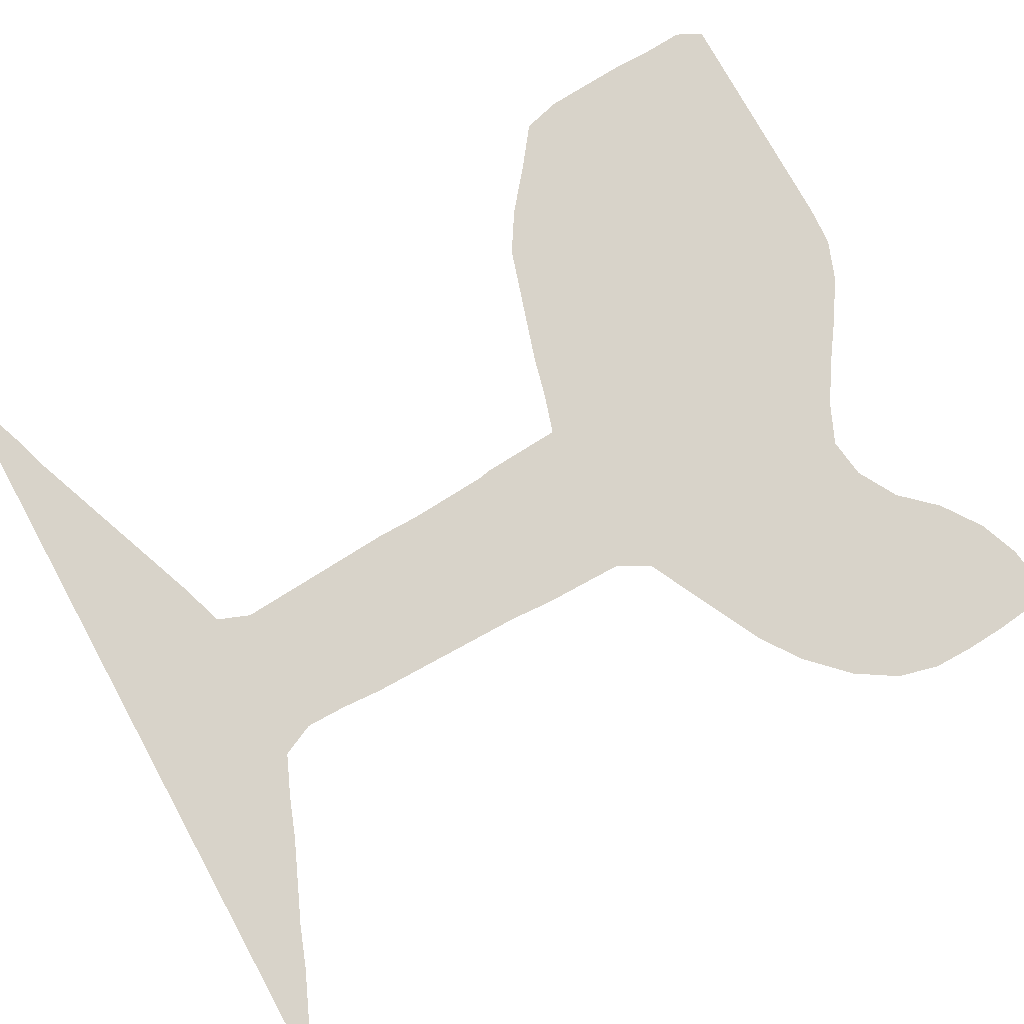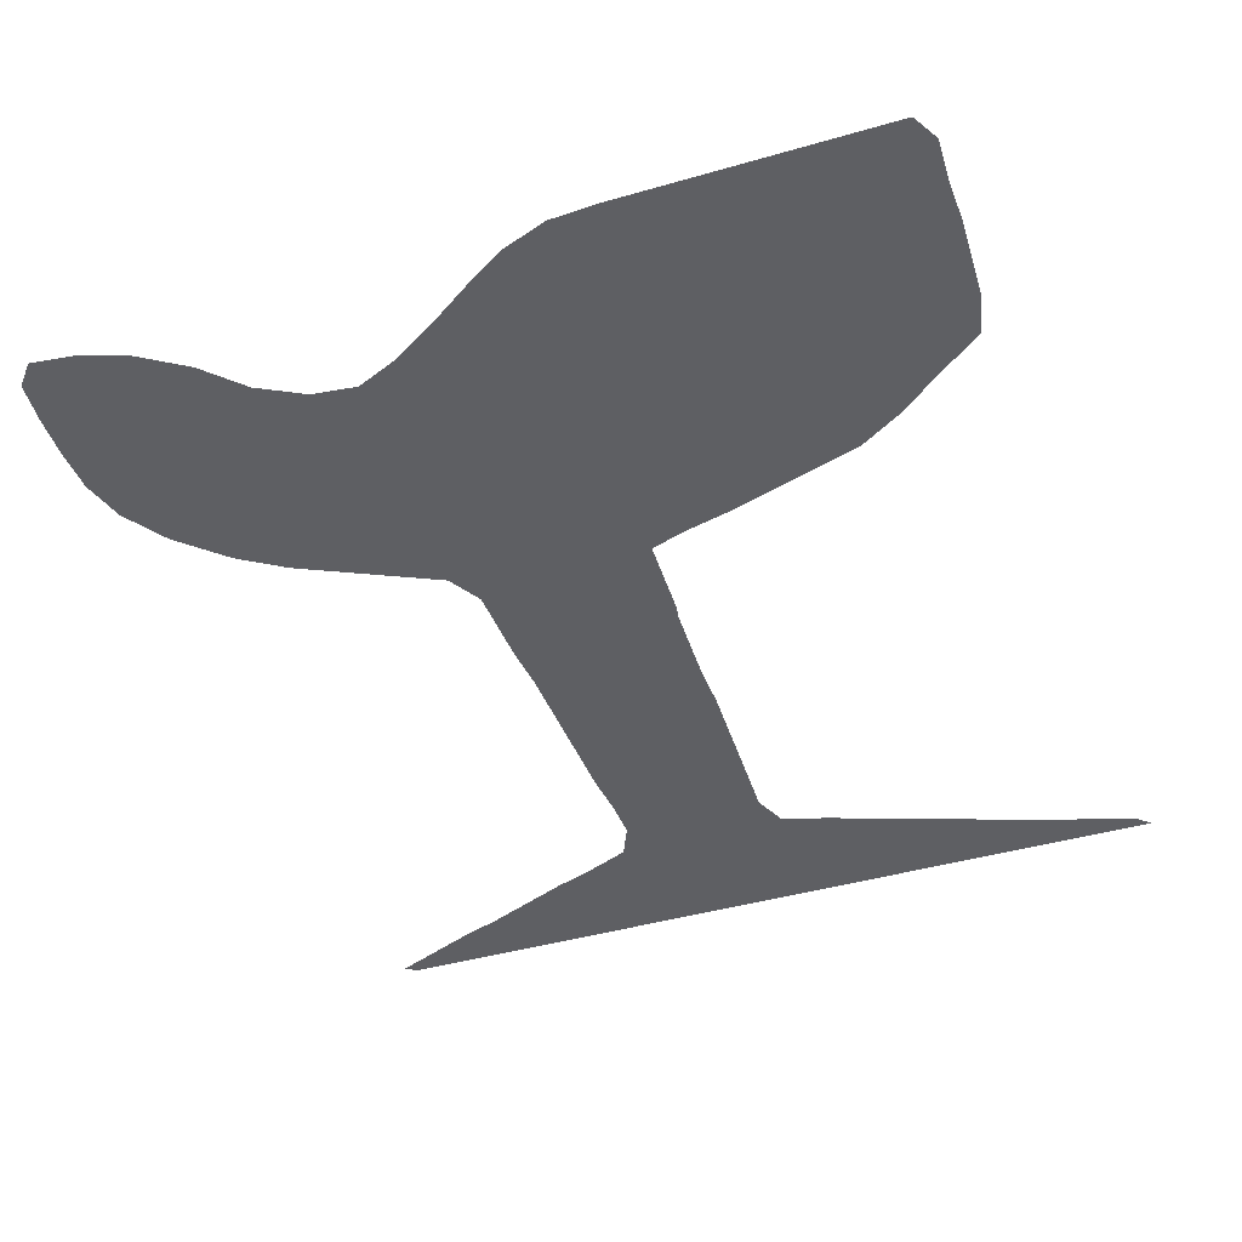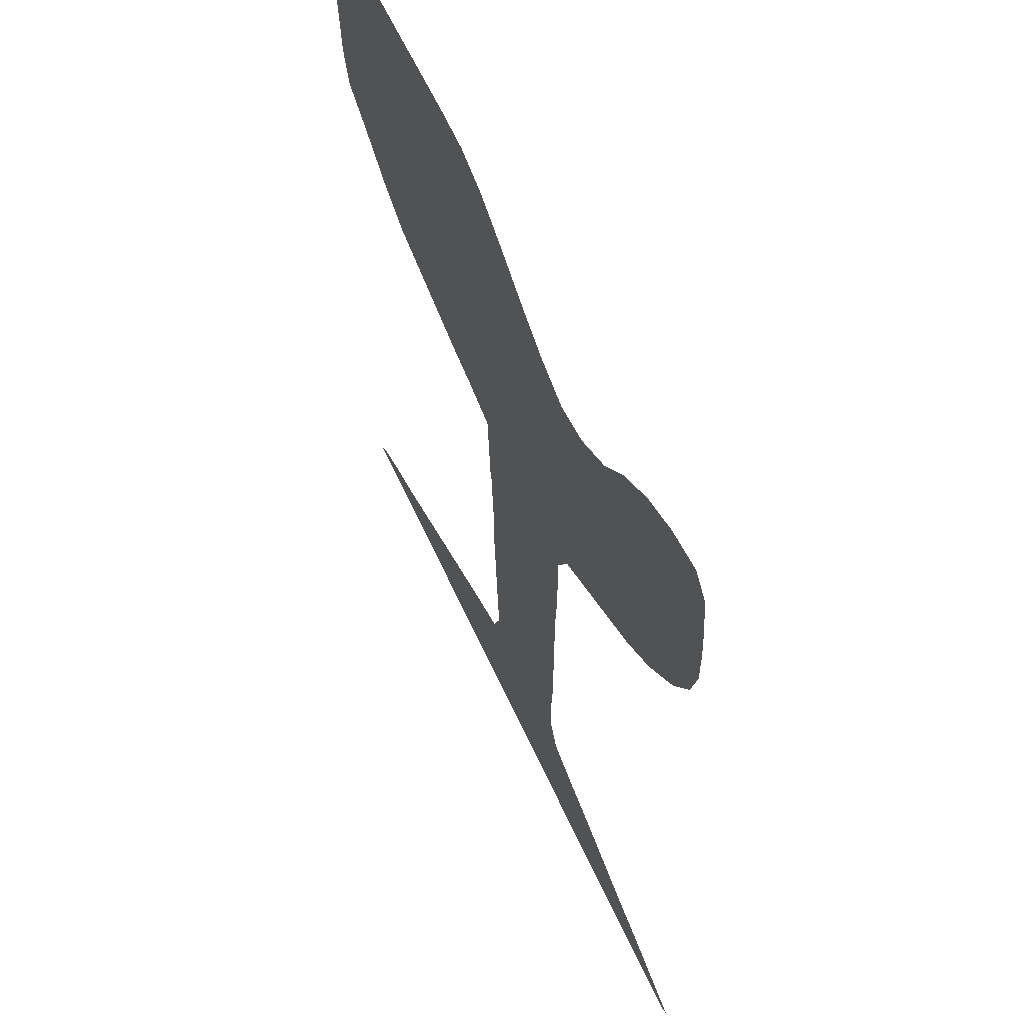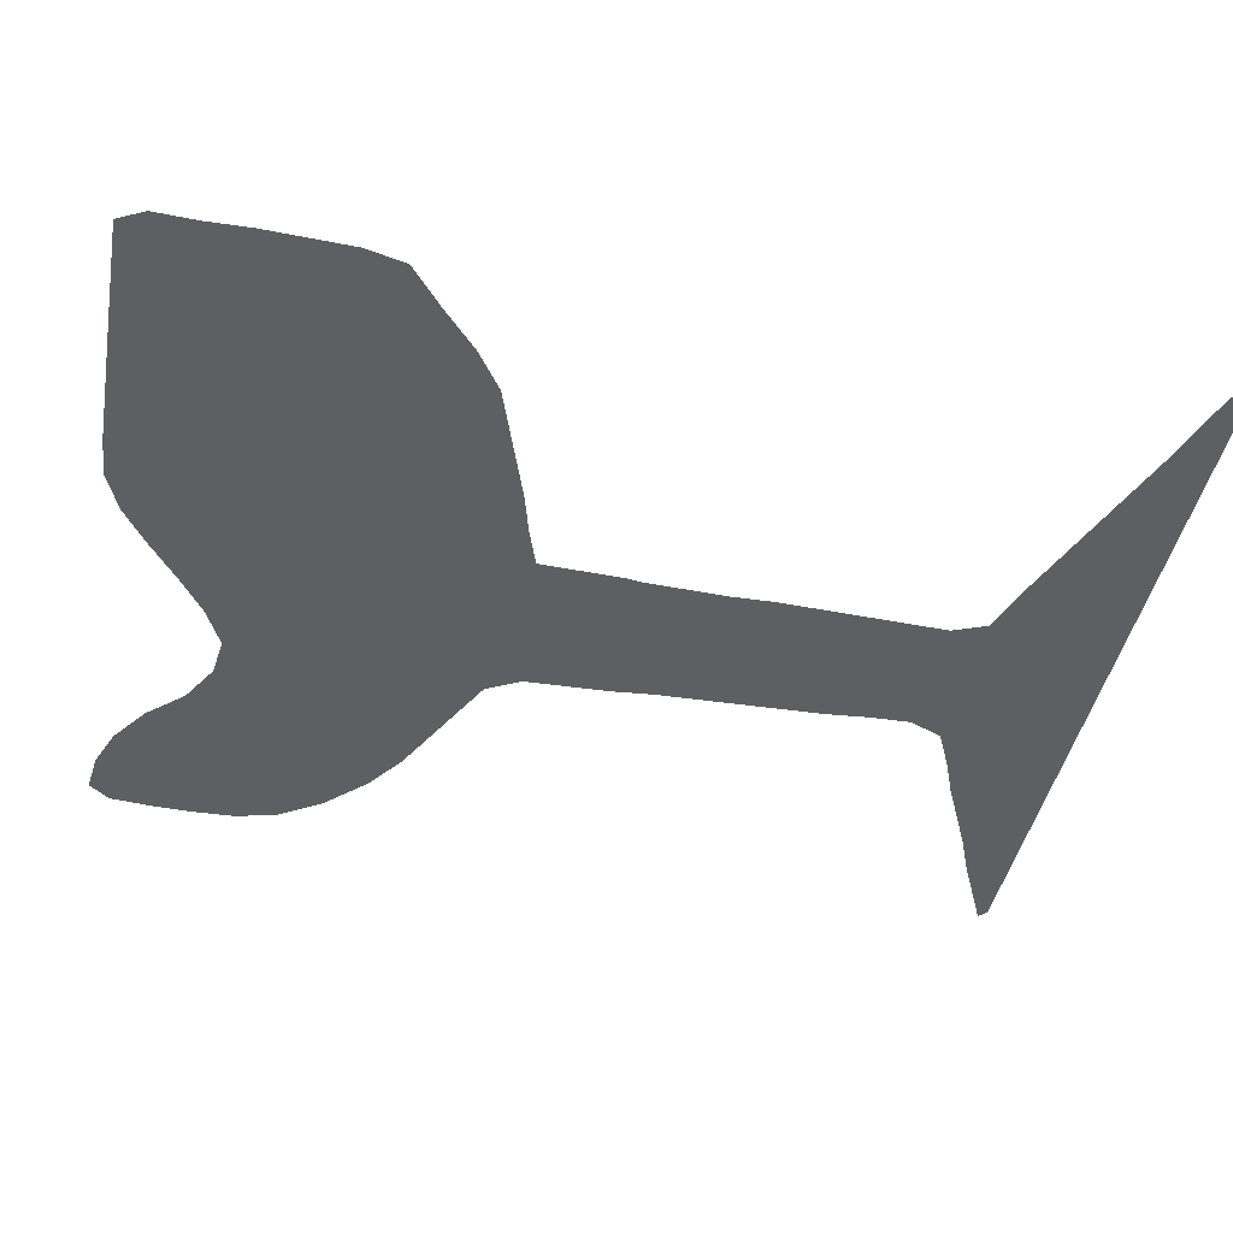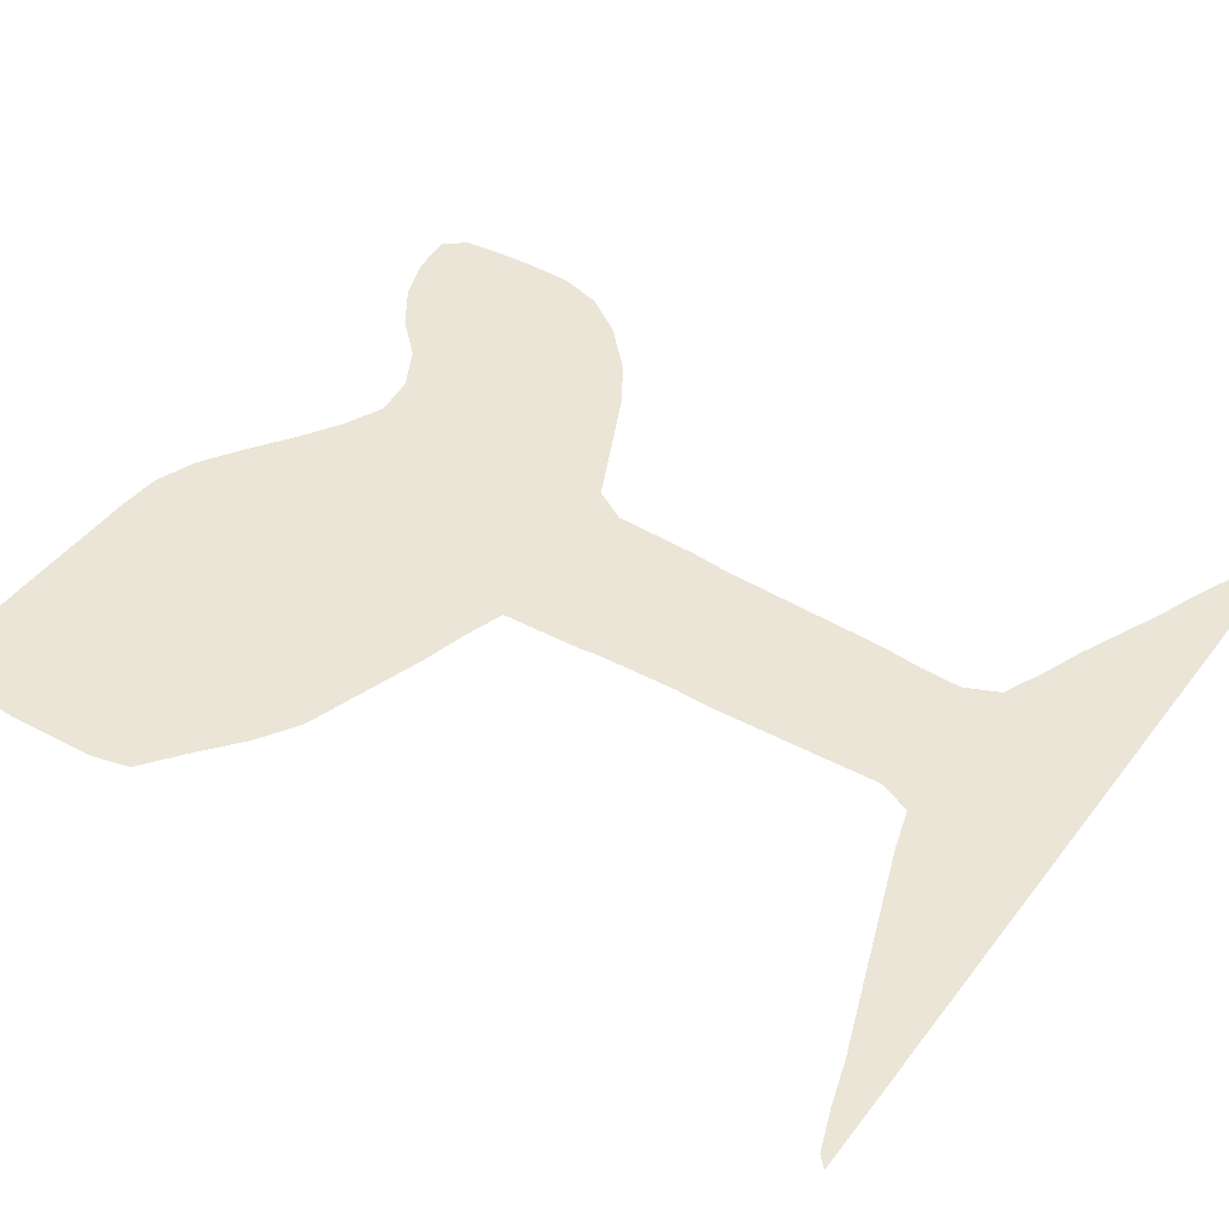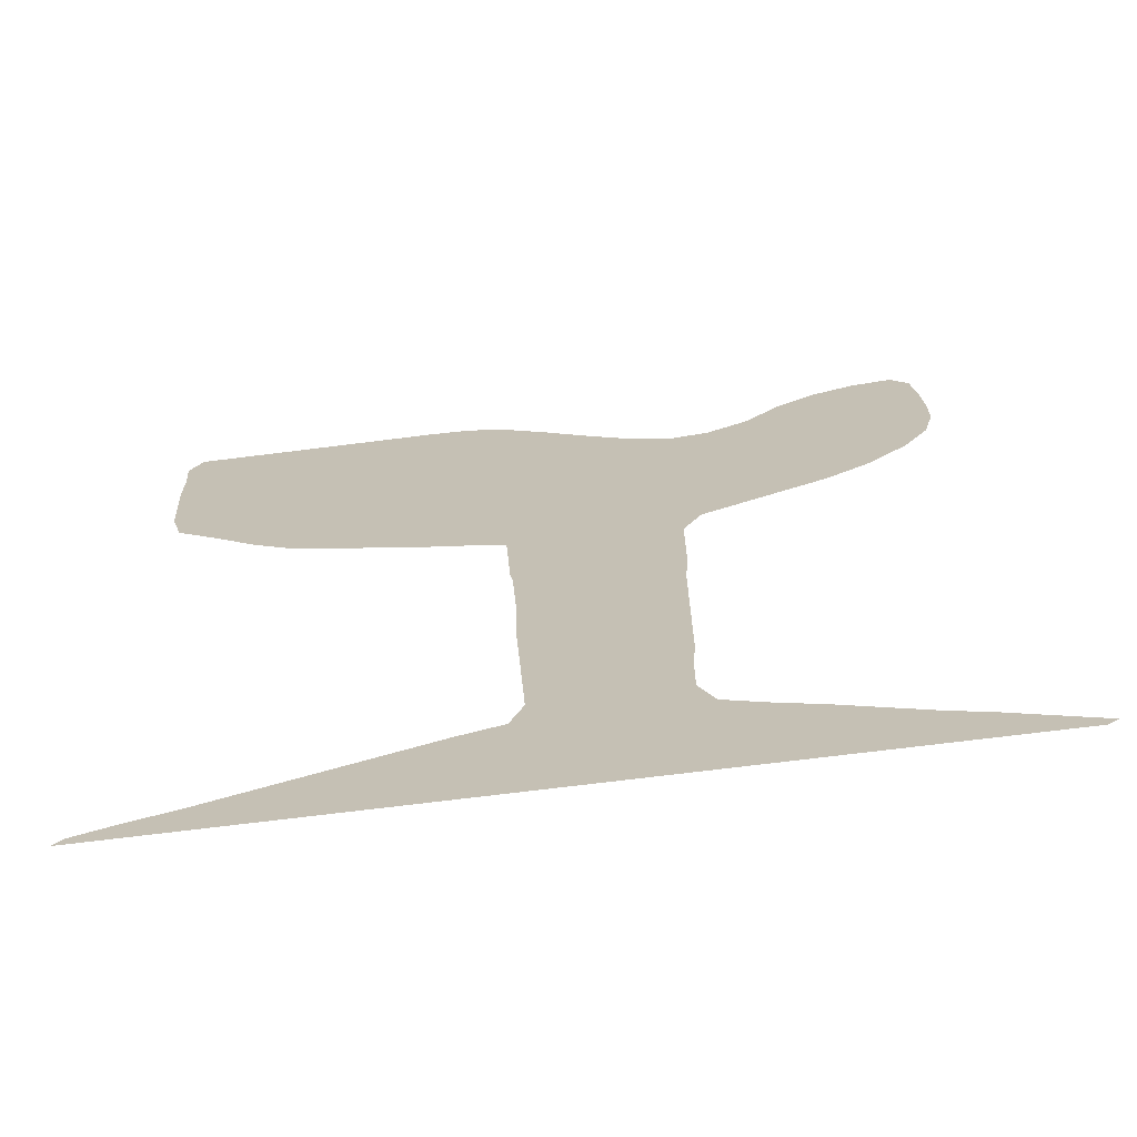
<metadata>
{"format":"obj","ext":"obj","renderer":"f3d","projection":"perspective","resolution":1024,"background":"white","views":[{"elev":75.8,"azim":61.3,"up":"+Z"},{"elev":-40.5,"azim":-160.3,"up":"+Z"},{"elev":60.6,"azim":65.6,"up":"+Y"},{"elev":-40.5,"azim":-100.3,"up":"+Z"},{"elev":45.6,"azim":-55.0,"up":"+Z"},{"elev":-69.8,"azim":7.2,"up":"+Y"}]}
</metadata>
<code>
v 0.3806 0.5 0
v 0.3778 0.5444 0
v 0.375 0.5889 0
v 0.3306 0.6028 0
v 0.2861 0.6139 0
v 0.2417 0.6278 0
v 0.1972 0.6417 0
v 0.1528 0.6556 0
v 0.1083 0.6833 0
v 0.06389 0.7194 0
v 0.01944 0.7528 0
v 0.008333 0.7944 0
v 0.005556 0.8389 0
v 0.002778 0.8833 0
v 0.002778 0.9278 0
v 0 0.9722 0
v 0.01389 1 0
v 0.05833 1 0
v 0.1028 1 0
v 0.1472 1 0
v 0.1917 1 0
v 0.2361 1 0
v 0.2806 1 0
v 0.325 0.9972 0
v 0.3694 0.9806 0
v 0.4139 0.9528 0
v 0.4583 0.9222 0
v 0.5028 0.8944 0
v 0.5472 0.875 0
v 0.5917 0.8806 0
v 0.6361 0.9056 0
v 0.6722 0.9444 0
v 0.7167 0.975 0
v 0.7611 0.9917 0
v 0.8056 0.9972 0
v 0.825 0.975 0
v 0.8306 0.9306 0
v 0.8333 0.8861 0
v 0.8333 0.8417 0
v 0.8222 0.7972 0
v 0.7944 0.7528 0
v 0.75 0.7083 0
v 0.7056 0.6778 0
v 0.6611 0.6556 0
v 0.6167 0.6333 0
v 0.5722 0.6111 0
v 0.5528 0.575 0
v 0.5528 0.5306 0
v 0.5528 0.4861 0
v 0.55 0.4417 0
v 0.55 0.3972 0
v 0.55 0.3528 0
v 0.55 0.3083 0
v 0.55 0.2639 0
v 0.5472 0.2194 0
v 0.5472 0.175 0
v 0.5639 0.1389 0
v 0.6083 0.1194 0
v 0.6528 0.1028 0
v 0.6972 0.08333 0
v 0.7417 0.06389 0
v 0.7861 0.04722 0
v 0.8306 0.02778 0
v 0.875 0.008333 0
v 0.8639 0 0
v 0.8194 0 0
v 0.775 0 0
v 0.7306 0 0
v 0.6861 0 0
v 0.6417 0 0
v 0.5972 0 0
v 0.5528 0 0
v 0.5083 0 0
v 0.4639 0 0
v 0.4194 0 0
v 0.375 0 0
v 0.3306 0 0
v 0.2861 0 0
v 0.2417 0 0
v 0.1972 0 0
v 0.1528 0 0
v 0.1083 0 0
v 0.06389 0 0
v 0.01944 0 0
v 0.03056 0.01111 0
v 0.075 0.02778 0
v 0.1194 0.04167 0
v 0.1639 0.05833 0
v 0.2083 0.075 0
v 0.2528 0.09167 0
v 0.2972 0.1083 0
v 0.3417 0.125 0
v 0.3861 0.1389 0
v 0.4 0.175 0
v 0.3972 0.2194 0
v 0.3944 0.2639 0
v 0.3917 0.3083 0
v 0.3889 0.3528 0
v 0.3889 0.3972 0
v 0.3861 0.4417 0
v 0.3833 0.4861 0
f 63 65 64
f 34 36 35
f 63 66 65
f 62 66 63
f 23 25 24
f 6 26 25
f 6 25 23
f 30 44 43
f 30 43 42
f 4 28 27
f 29 44 30
f 59 70 60
f 59 71 70
f 58 71 59
f 10 12 11
f 6 23 7
f 14 20 19
f 13 20 14
f 10 13 12
f 10 20 13
f 9 21 10
f 10 21 20
f 34 37 36
f 32 39 38
f 29 45 44
f 28 46 29
f 29 46 45
f 3 47 46
f 3 28 4
f 3 46 28
f 4 27 5
f 5 26 6
f 5 27 26
f 52 97 53
f 60 69 61
f 60 70 69
f 82 86 83
f 82 87 86
f 16 18 17
f 8 22 9
f 9 22 21
f 7 22 8
f 7 23 22
f 30 42 31
f 31 42 41
f 31 41 40
f 31 40 39
f 31 39 32
f 33 37 34
f 33 38 37
f 32 38 33
f 56 93 57
f 57 93 74
f 74 93 75
f 50 99 51
f 48 101 49
f 52 98 97
f 53 96 54
f 53 97 96
f 62 67 66
f 61 67 62
f 57 74 73
f 80 89 88
f 83 85 84
f 83 86 85
f 78 91 90
f 15 18 16
f 15 19 18
f 14 19 15
f 77 91 78
f 56 94 93
f 55 95 94
f 55 94 56
f 2 47 3
f 2 48 47
f 50 100 99
f 61 69 68
f 61 68 67
f 57 73 72
f 58 72 71
f 57 72 58
f 81 87 82
f 81 88 87
f 80 88 81
f 79 89 80
f 78 90 79
f 79 90 89
f 77 92 91
f 1 101 48
f 1 48 2
f 76 92 77
f 75 93 76
f 76 93 92
f 51 99 98
f 51 98 52
f 55 96 95
f 54 96 55
f 49 101 100
f 49 100 50

</code>
